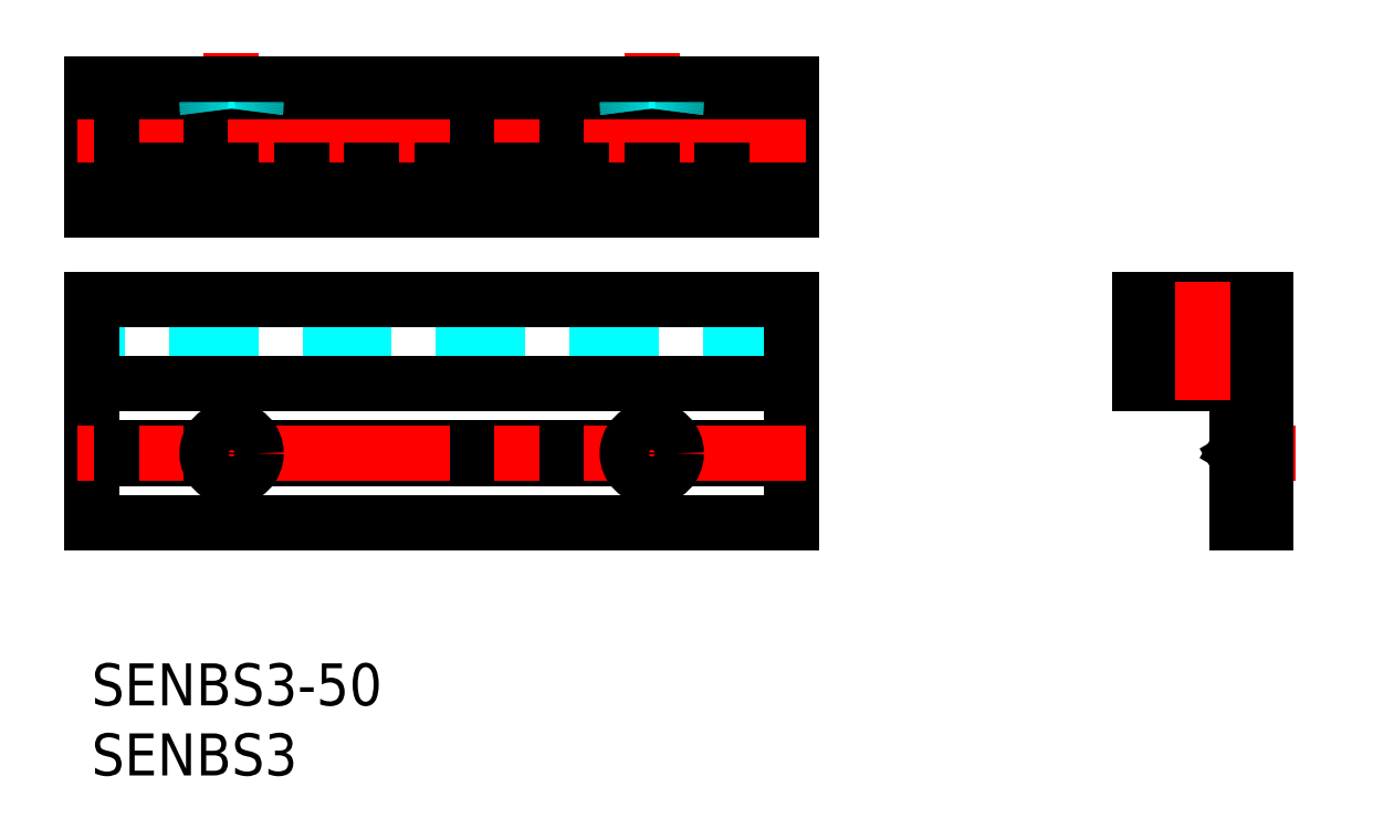
<metadata>
{"format":"dxf","ext":"dxf","renderer":"ezdxf+matplotlib","layout":"modelspace","background":"white","min_lineweight":24,"dpi":150}
</metadata>
<code>
0
SECTION
2
ENTITIES
0
LINE
8
MSM_DASHED
10
50
20
40.07
30
0
11
41.75
21
40.07
31
0
0
LINE
8
MSM_DASHED
10
38.25
20
40.07
30
0
11
11.75
21
40.07
31
0
0
LINE
8
MSM_DASHED
10
8.25
20
40.07
30
0
11
6e-16
21
40.07
31
0
0
LINE
8
MSM_DASHED
10
41.75
20
40.07
30
0
11
41.75
21
41.4
31
0
0
LINE
8
MSM_DASHED
10
38.25
20
41.4
30
0
11
38.25
21
40.07
31
0
0
LINE
8
MSM_DASHED
10
11.75
20
40.07
30
0
11
11.75
21
41.4
31
0
0
LINE
8
MSM_DASHED
10
8.25
20
41.4
30
0
11
8.25
21
40.07
31
0
0
LINE
8
MSM_DASHED
10
50
20
39.4
30
0
11
6e-16
21
39.4
31
0
0
LINE
8
MSM_DASHED
10
50
20
39.75
30
0
11
6e-16
21
39.75
31
0
0
LINE
8
MSM_DASHED
10
50
20
34.05
30
0
11
6e-16
21
34.05
31
0
0
LINE
8
MSM_CENTER
10
40
20
43.6
30
0
11
40
21
39.2
31
0
0
LINE
8
MSM_CENTER
10
10
20
43.6
30
0
11
10
21
39.2
31
0
0
LINE
8
MSM_CONTINUOUS
10
50
20
38.6
30
0
11
6e-16
21
38.6
31
0
0
LINE
8
MSM_CONTINUOUS
10
50
20
41.4
30
0
11
6e-16
21
41.4
31
0
0
LINE
8
MSM_CONTINUOUS
10
50
20
32.4
30
0
11
6e-16
21
32.4
31
0
0
LINE
8
MSM_CONTINUOUS
10
6e-16
20
41.4
30
0
11
6e-16
21
32.4
31
0
0
LINE
8
MSM_CONTINUOUS
10
50
20
41.4
30
0
11
50
21
32.4
31
0
0
LINE
8
MSM_CONTINUOUS
10
50
20
35.2
30
0
11
6e-16
21
35.2
31
0
0
LINE
8
MSM_DASHED
10
81.8
20
13.25
30
0
11
83.8
21
13.25
31
0
0
LINE
8
MSM_DASHED
10
83.8
20
16.75
30
0
11
81.8
21
16.75
31
0
0
LINE
8
MSM_CENTER
10
86
20
15
30
0
11
79.91
21
15
31
0
0
LINE
8
MSM_CONTINUOUS
10
83.8
20
26
30
0
11
81
21
26
31
0
0
LINE
8
MSM_CONTINUOUS
10
81
20
26
30
0
11
81
21
24.5
31
0
0
LINE
8
MSM_CONTINUOUS
10
81
20
24.5
30
0
11
82.15
21
24.5
31
0
0
LINE
8
MSM_CONTINUOUS
10
82.15
20
24.5
30
0
11
82.15
21
21.5
31
0
0
LINE
8
MSM_CONTINUOUS
10
81.8
20
15.38
30
0
11
82.47
21
15
31
0
0
LINE
8
MSM_CONTINUOUS
10
82.47
20
15
30
0
11
81.8
21
14.62
31
0
0
LINE
8
MSM_CONTINUOUS
10
74.8
20
26
30
0
11
74.8
21
20
31
0
0
LINE
8
MSM_CONTINUOUS
10
74.8
20
20
30
0
11
81.8
21
20
31
0
0
LINE
8
MSM_CONTINUOUS
10
81.8
20
20
30
0
11
81.8
21
15.38
31
0
0
LINE
8
MSM_CONTINUOUS
10
81.8
20
14.62
30
0
11
81.8
21
10
31
0
0
LINE
8
MSM_CONTINUOUS
10
81.8
20
10
30
0
11
83.8
21
10
31
0
0
LINE
8
MSM_CONTINUOUS
10
83.8
20
10
30
0
11
83.8
21
26
31
0
0
LINE
8
MSM_CONTINUOUS
10
76.45
20
24.5
30
0
11
77.6
21
24.5
31
0
0
LINE
8
MSM_CONTINUOUS
10
77.6
20
24.5
30
0
11
77.6
21
26
31
0
0
LINE
8
MSM_CONTINUOUS
10
77.6
20
26
30
0
11
74.8
21
26
31
0
0
LINE
8
MSM_CONTINUOUS
10
82.15
20
21.5
30
0
11
76.45
21
21.5
31
0
0
LINE
8
MSM_CONTINUOUS
10
76.45
20
21.5
30
0
11
76.45
21
24.5
31
0
0
LINE
8
MSM_DASHED
10
50
20
24.5
30
0
11
6e-16
21
24.5
31
0
0
LINE
8
MSM_DASHED
10
50
20
21.5
30
0
11
6e-16
21
21.5
31
0
0
LINE
8
MSM_CONTINUOUS
10
8.293
20
15.38
30
0
11
6e-16
21
15.38
31
0
0
LINE
8
MSM_CONTINUOUS
10
38.29
20
15.38
30
0
11
11.71
21
15.38
31
0
0
LINE
8
MSM_CONTINUOUS
10
50
20
15
30
0
11
41.75
21
15
31
0
0
LINE
8
MSM_CONTINUOUS
10
50
20
15.38
30
0
11
41.71
21
15.38
31
0
0
LINE
8
MSM_CONTINUOUS
10
50
20
26
30
0
11
50
21
10
31
0
0
LINE
8
MSM_CONTINUOUS
10
6e-16
20
26
30
0
11
6e-16
21
10
31
0
0
LINE
8
MSM_CONTINUOUS
10
50
20
10
30
0
11
6e-16
21
10
31
0
0
LINE
8
MSM_CONTINUOUS
10
50
20
14.62
30
0
11
41.71
21
14.62
31
0
0
LINE
8
MSM_CONTINUOUS
10
8.25
20
15
30
0
11
6e-16
21
15
31
0
0
LINE
8
MSM_CONTINUOUS
10
8.293
20
14.62
30
0
11
6e-16
21
14.62
31
0
0
LINE
8
MSM_CONTINUOUS
10
38.29
20
14.62
30
0
11
11.71
21
14.62
31
0
0
LINE
8
MSM_CONTINUOUS
10
38.25
20
15
30
0
11
11.75
21
15
31
0
0
LINE
8
MSM_CONTINUOUS
10
50
20
20
30
0
11
6e-16
21
20
31
0
0
LINE
8
MSM_CONTINUOUS
10
50
20
26
30
0
11
6e-16
21
26
31
0
0
LINE
8
MSM_CENTER
10
51
20
36.9
30
0
11
-1
21
36.9
31
0
0
LINE
8
MSM_CENTER
10
51
20
15
30
0
11
-1
21
15
31
0
0
LINE
8
MSM_CENTER
10
10
20
12.45
30
0
11
10
21
17.41
31
0
0
LINE
8
MSM_CENTER
10
40
20
12.45
30
0
11
40
21
17.41
31
0
0
LINE
8
MSM_CONTINUOUS
10
5
20
32.4
30
0
11
5
21
35.2
31
0
0
LINE
8
MSM_CONTINUOUS
10
4
20
32.4
30
0
11
4
21
33.8
31
0
0
LINE
8
MSM_CONTINUOUS
10
3
20
32.4
30
0
11
3
21
33.8
31
0
0
LINE
8
MSM_CONTINUOUS
10
2
20
32.4
30
0
11
2
21
33.8
31
0
0
LINE
8
MSM_CONTINUOUS
10
1
20
32.4
30
0
11
1
21
33.8
31
0
0
LINE
8
MSM_CONTINUOUS
10
3
20
32.4
30
0
11
3
21
33.8
31
0
0
LINE
8
MSM_CONTINUOUS
10
2
20
32.4
30
0
11
2
21
33.8
31
0
0
LINE
8
MSM_CONTINUOUS
10
1
20
32.4
30
0
11
1
21
33.8
31
0
0
LINE
8
MSM_CONTINUOUS
10
10
20
32.4
30
0
11
10
21
35.2
31
0
0
LINE
8
MSM_CONTINUOUS
10
9
20
32.4
30
0
11
9
21
33.8
31
0
0
LINE
8
MSM_CONTINUOUS
10
8
20
32.4
30
0
11
8
21
33.8
31
0
0
LINE
8
MSM_CONTINUOUS
10
7
20
32.4
30
0
11
7
21
33.8
31
0
0
LINE
8
MSM_CONTINUOUS
10
6
20
32.4
30
0
11
6
21
33.8
31
0
0
LINE
8
MSM_CONTINUOUS
10
8
20
32.4
30
0
11
8
21
33.8
31
0
0
LINE
8
MSM_CONTINUOUS
10
7
20
32.4
30
0
11
7
21
33.8
31
0
0
LINE
8
MSM_CONTINUOUS
10
6
20
32.4
30
0
11
6
21
33.8
31
0
0
LINE
8
MSM_CONTINUOUS
10
15
20
32.4
30
0
11
15
21
35.2
31
0
0
LINE
8
MSM_CONTINUOUS
10
14
20
32.4
30
0
11
14
21
33.8
31
0
0
LINE
8
MSM_CONTINUOUS
10
13
20
32.4
30
0
11
13
21
33.8
31
0
0
LINE
8
MSM_CONTINUOUS
10
12
20
32.4
30
0
11
12
21
33.8
31
0
0
LINE
8
MSM_CONTINUOUS
10
11
20
32.4
30
0
11
11
21
33.8
31
0
0
LINE
8
MSM_CONTINUOUS
10
13
20
32.4
30
0
11
13
21
33.8
31
0
0
LINE
8
MSM_CONTINUOUS
10
12
20
32.4
30
0
11
12
21
33.8
31
0
0
LINE
8
MSM_CONTINUOUS
10
11
20
32.4
30
0
11
11
21
33.8
31
0
0
LINE
8
MSM_CONTINUOUS
10
20
20
32.4
30
0
11
20
21
35.2
31
0
0
LINE
8
MSM_CONTINUOUS
10
19
20
32.4
30
0
11
19
21
33.8
31
0
0
LINE
8
MSM_CONTINUOUS
10
18
20
32.4
30
0
11
18
21
33.8
31
0
0
LINE
8
MSM_CONTINUOUS
10
17
20
32.4
30
0
11
17
21
33.8
31
0
0
LINE
8
MSM_CONTINUOUS
10
16
20
32.4
30
0
11
16
21
33.8
31
0
0
LINE
8
MSM_CONTINUOUS
10
18
20
32.4
30
0
11
18
21
33.8
31
0
0
LINE
8
MSM_CONTINUOUS
10
17
20
32.4
30
0
11
17
21
33.8
31
0
0
LINE
8
MSM_CONTINUOUS
10
16
20
32.4
30
0
11
16
21
33.8
31
0
0
LINE
8
MSM_CONTINUOUS
10
24
20
32.4
30
0
11
24
21
33.8
31
0
0
LINE
8
MSM_CONTINUOUS
10
23
20
32.4
30
0
11
23
21
33.8
31
0
0
LINE
8
MSM_CONTINUOUS
10
22
20
32.4
30
0
11
22
21
33.8
31
0
0
LINE
8
MSM_CONTINUOUS
10
21
20
32.4
30
0
11
21
21
33.8
31
0
0
LINE
8
MSM_CONTINUOUS
10
23
20
32.4
30
0
11
23
21
33.8
31
0
0
LINE
8
MSM_CONTINUOUS
10
22
20
32.4
30
0
11
22
21
33.8
31
0
0
LINE
8
MSM_CONTINUOUS
10
21
20
32.4
30
0
11
21
21
33.8
31
0
0
LINE
8
MSM_CONTINUOUS
10
25
20
32.4
30
0
11
25
21
35.2
31
0
0
LINE
8
MSM_CONTINUOUS
10
30
20
32.4
30
0
11
30
21
35.2
31
0
0
LINE
8
MSM_CONTINUOUS
10
29
20
32.4
30
0
11
29
21
33.8
31
0
0
LINE
8
MSM_CONTINUOUS
10
28
20
32.4
30
0
11
28
21
33.8
31
0
0
LINE
8
MSM_CONTINUOUS
10
27
20
32.4
30
0
11
27
21
33.8
31
0
0
LINE
8
MSM_CONTINUOUS
10
26
20
32.4
30
0
11
26
21
33.8
31
0
0
LINE
8
MSM_CONTINUOUS
10
28
20
32.4
30
0
11
28
21
33.8
31
0
0
LINE
8
MSM_CONTINUOUS
10
27
20
32.4
30
0
11
27
21
33.8
31
0
0
LINE
8
MSM_CONTINUOUS
10
26
20
32.4
30
0
11
26
21
33.8
31
0
0
LINE
8
MSM_CONTINUOUS
10
35
20
32.4
30
0
11
35
21
35.2
31
0
0
LINE
8
MSM_CONTINUOUS
10
34
20
32.4
30
0
11
34
21
33.8
31
0
0
LINE
8
MSM_CONTINUOUS
10
33
20
32.4
30
0
11
33
21
33.8
31
0
0
LINE
8
MSM_CONTINUOUS
10
32
20
32.4
30
0
11
32
21
33.8
31
0
0
LINE
8
MSM_CONTINUOUS
10
31
20
32.4
30
0
11
31
21
33.8
31
0
0
LINE
8
MSM_CONTINUOUS
10
33
20
32.4
30
0
11
33
21
33.8
31
0
0
LINE
8
MSM_CONTINUOUS
10
32
20
32.4
30
0
11
32
21
33.8
31
0
0
LINE
8
MSM_CONTINUOUS
10
31
20
32.4
30
0
11
31
21
33.8
31
0
0
LINE
8
MSM_CONTINUOUS
10
40
20
32.4
30
0
11
40
21
35.2
31
0
0
LINE
8
MSM_CONTINUOUS
10
39
20
32.4
30
0
11
39
21
33.8
31
0
0
LINE
8
MSM_CONTINUOUS
10
38
20
32.4
30
0
11
38
21
33.8
31
0
0
LINE
8
MSM_CONTINUOUS
10
37
20
32.4
30
0
11
37
21
33.8
31
0
0
LINE
8
MSM_CONTINUOUS
10
36
20
32.4
30
0
11
36
21
33.8
31
0
0
LINE
8
MSM_CONTINUOUS
10
38
20
32.4
30
0
11
38
21
33.8
31
0
0
LINE
8
MSM_CONTINUOUS
10
37
20
32.4
30
0
11
37
21
33.8
31
0
0
LINE
8
MSM_CONTINUOUS
10
36
20
32.4
30
0
11
36
21
33.8
31
0
0
LINE
8
MSM_CONTINUOUS
10
45
20
32.4
30
0
11
45
21
35.2
31
0
0
LINE
8
MSM_CONTINUOUS
10
44
20
32.4
30
0
11
44
21
33.8
31
0
0
LINE
8
MSM_CONTINUOUS
10
43
20
32.4
30
0
11
43
21
33.8
31
0
0
LINE
8
MSM_CONTINUOUS
10
42
20
32.4
30
0
11
42
21
33.8
31
0
0
LINE
8
MSM_CONTINUOUS
10
41
20
32.4
30
0
11
41
21
33.8
31
0
0
LINE
8
MSM_CONTINUOUS
10
43
20
32.4
30
0
11
43
21
33.8
31
0
0
LINE
8
MSM_CONTINUOUS
10
42
20
32.4
30
0
11
42
21
33.8
31
0
0
LINE
8
MSM_CONTINUOUS
10
41
20
32.4
30
0
11
41
21
33.8
31
0
0
LINE
8
MSM_CONTINUOUS
10
49
20
32.4
30
0
11
49
21
33.8
31
0
0
LINE
8
MSM_CONTINUOUS
10
48
20
32.4
30
0
11
48
21
33.8
31
0
0
LINE
8
MSM_CONTINUOUS
10
47
20
32.4
30
0
11
47
21
33.8
31
0
0
LINE
8
MSM_CONTINUOUS
10
46
20
32.4
30
0
11
46
21
33.8
31
0
0
LINE
8
MSM_CONTINUOUS
10
48
20
32.4
30
0
11
48
21
33.8
31
0
0
LINE
8
MSM_CONTINUOUS
10
47
20
32.4
30
0
11
47
21
33.8
31
0
0
LINE
8
MSM_CONTINUOUS
10
46
20
32.4
30
0
11
46
21
33.8
31
0
0
ARC
8
MSM_DASHED
10
13.42
20
40.06
30
0
40
5.166
50
180
51
187.4
0
ARC
8
MSM_DASHED
10
6.584
20
40.06
30
0
40
5.166
50
352.6
51
0.0294
0
ARC
8
MSM_DASHED
10
43.42
20
40.06
30
0
40
5.166
50
180
51
187.4
0
ARC
8
MSM_DASHED
10
36.58
20
40.06
30
0
40
5.166
50
352.6
51
0.0294
0
CIRCLE
8
MSM_CONTINUOUS
10
40
20
15
30
0
40
1.75
0
CIRCLE
8
MSM_CONTINUOUS
10
10
20
15
30
0
40
1.75
0
LINE
8
MSM_CENTER
10
79.3
20
18.76
30
0
11
79.3
21
27.26
31
0
0
TEXT
8
MSM_PART_NUMBER
10
0
20
-8
30
0
40
3
1
SENBS3
0
TEXT
8
MSM_PART_NUMBER
10
0
20
-3
30
0
40
3
1
SENBS3-50
0
VIEWPORT
8
0
10
143.5
20
98.2
30
0
40
384.6
41
222.2
68
     1
69
     1
0
VIEWPORT
8
MSM_DIMENSION
10
143.4
20
98.18
30
0
40
229.5
41
157.1
68
     2
69
     2
0
ENDSEC
0
EOF

</code>
